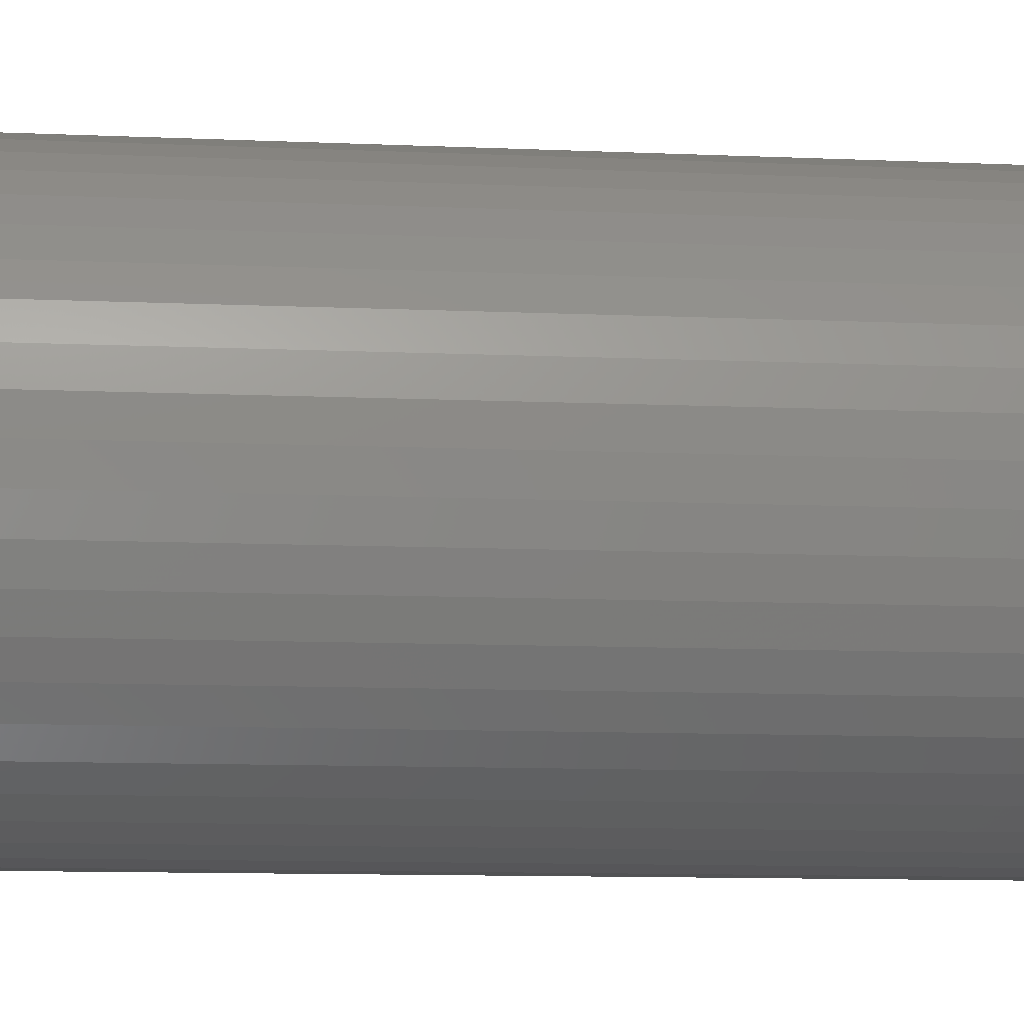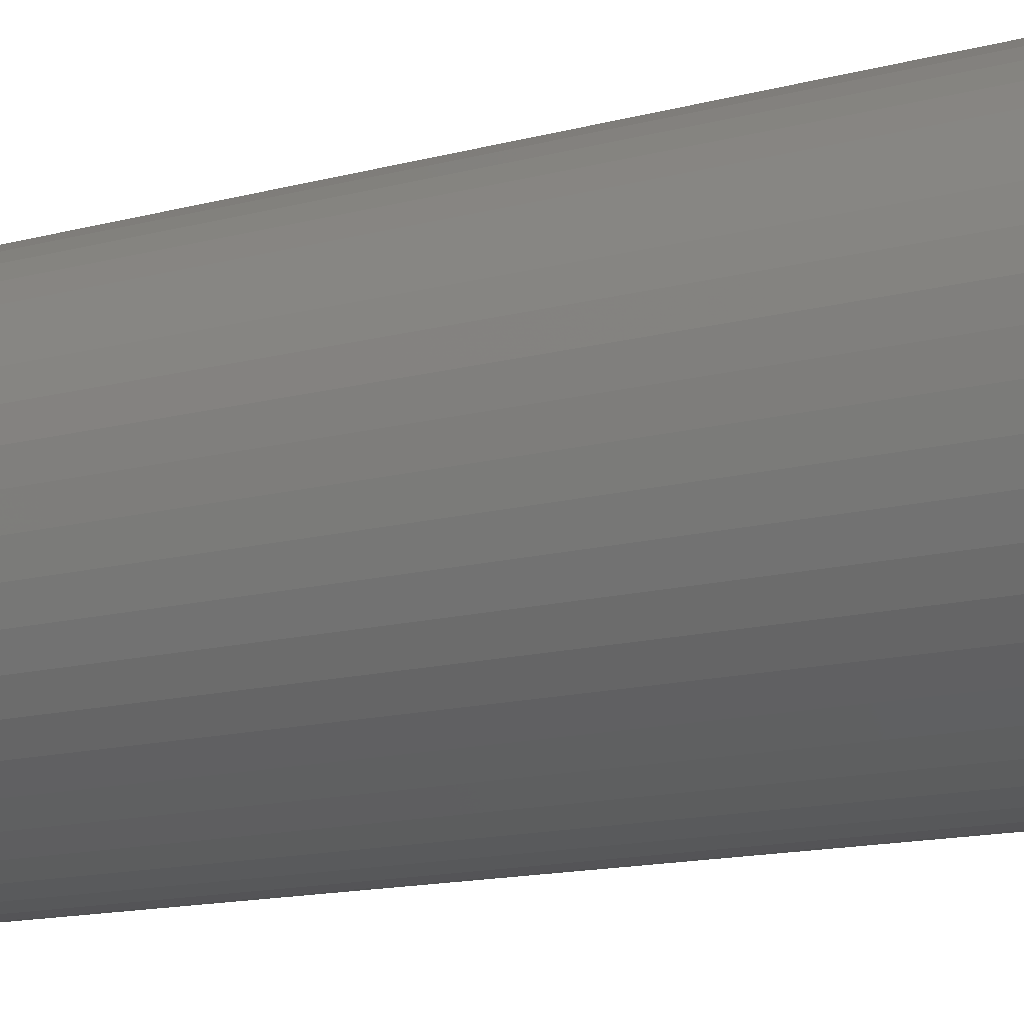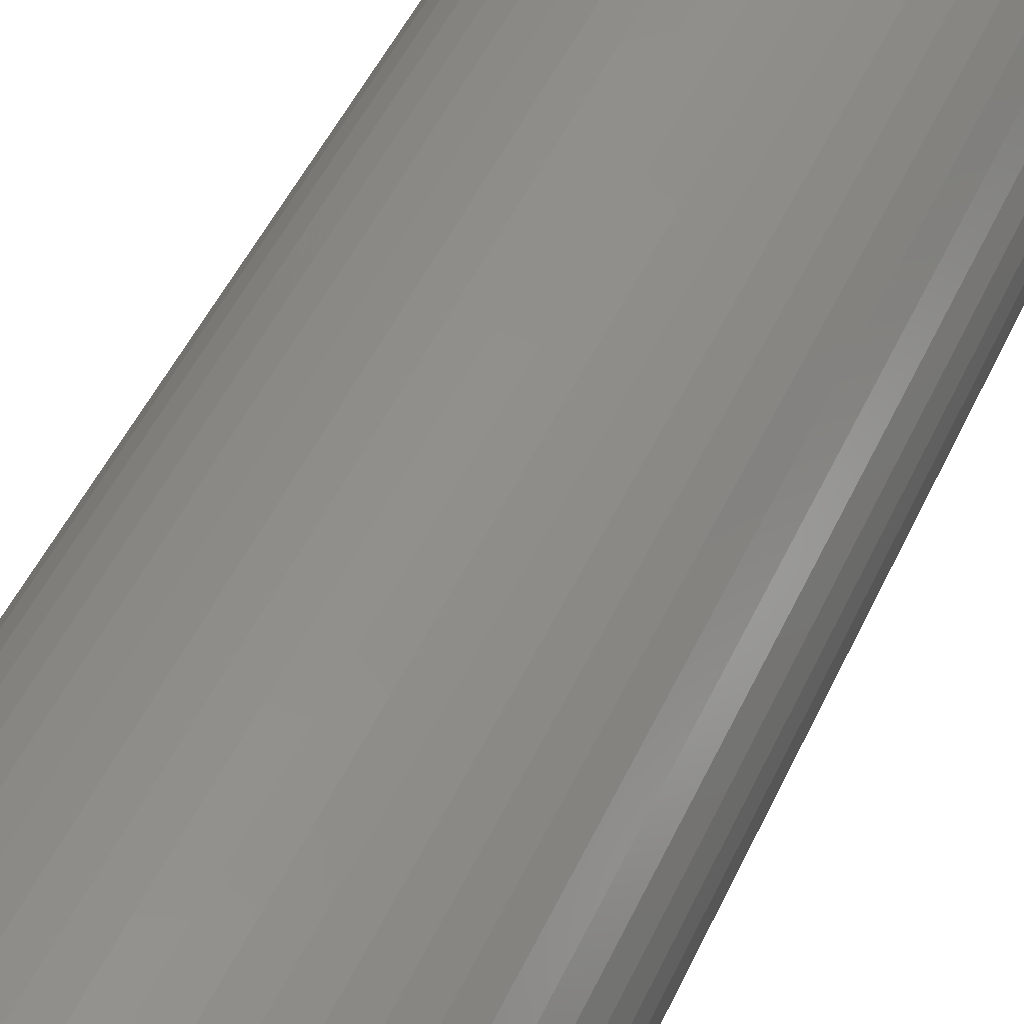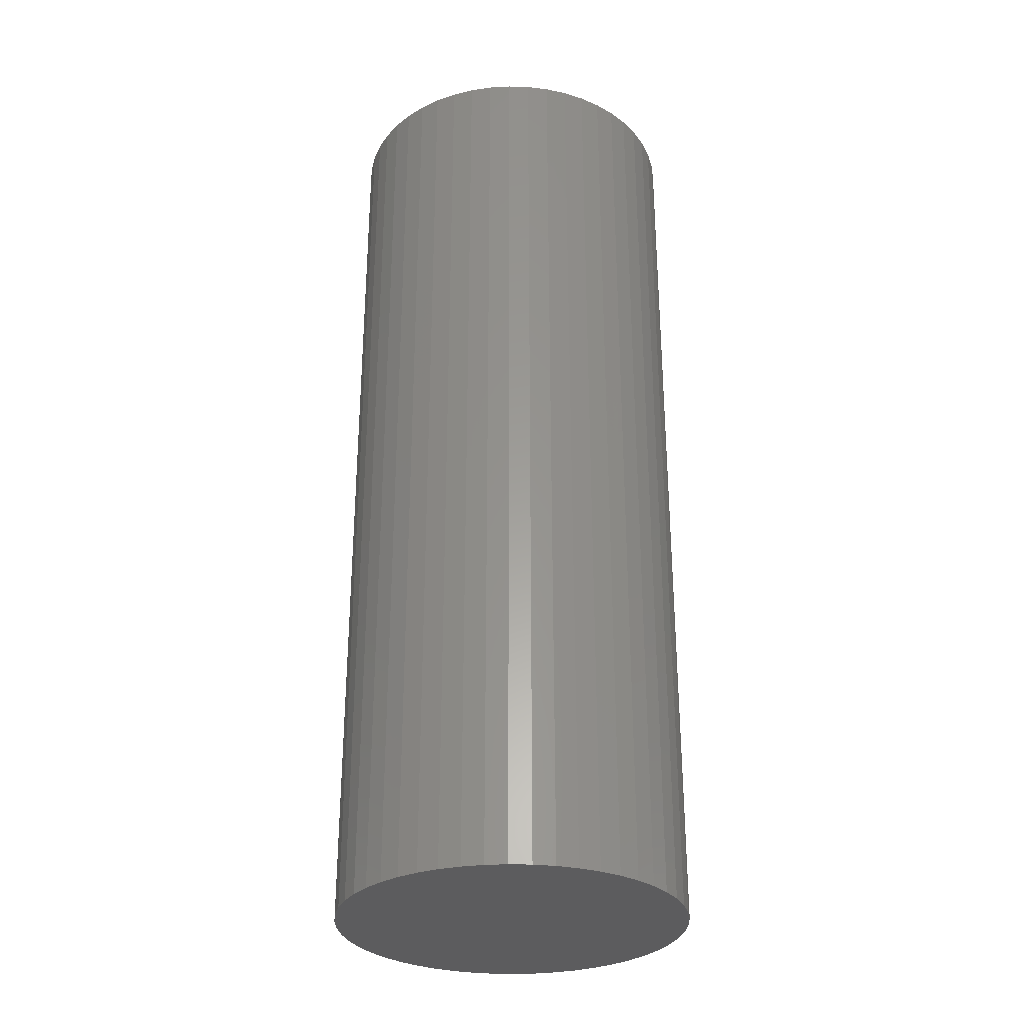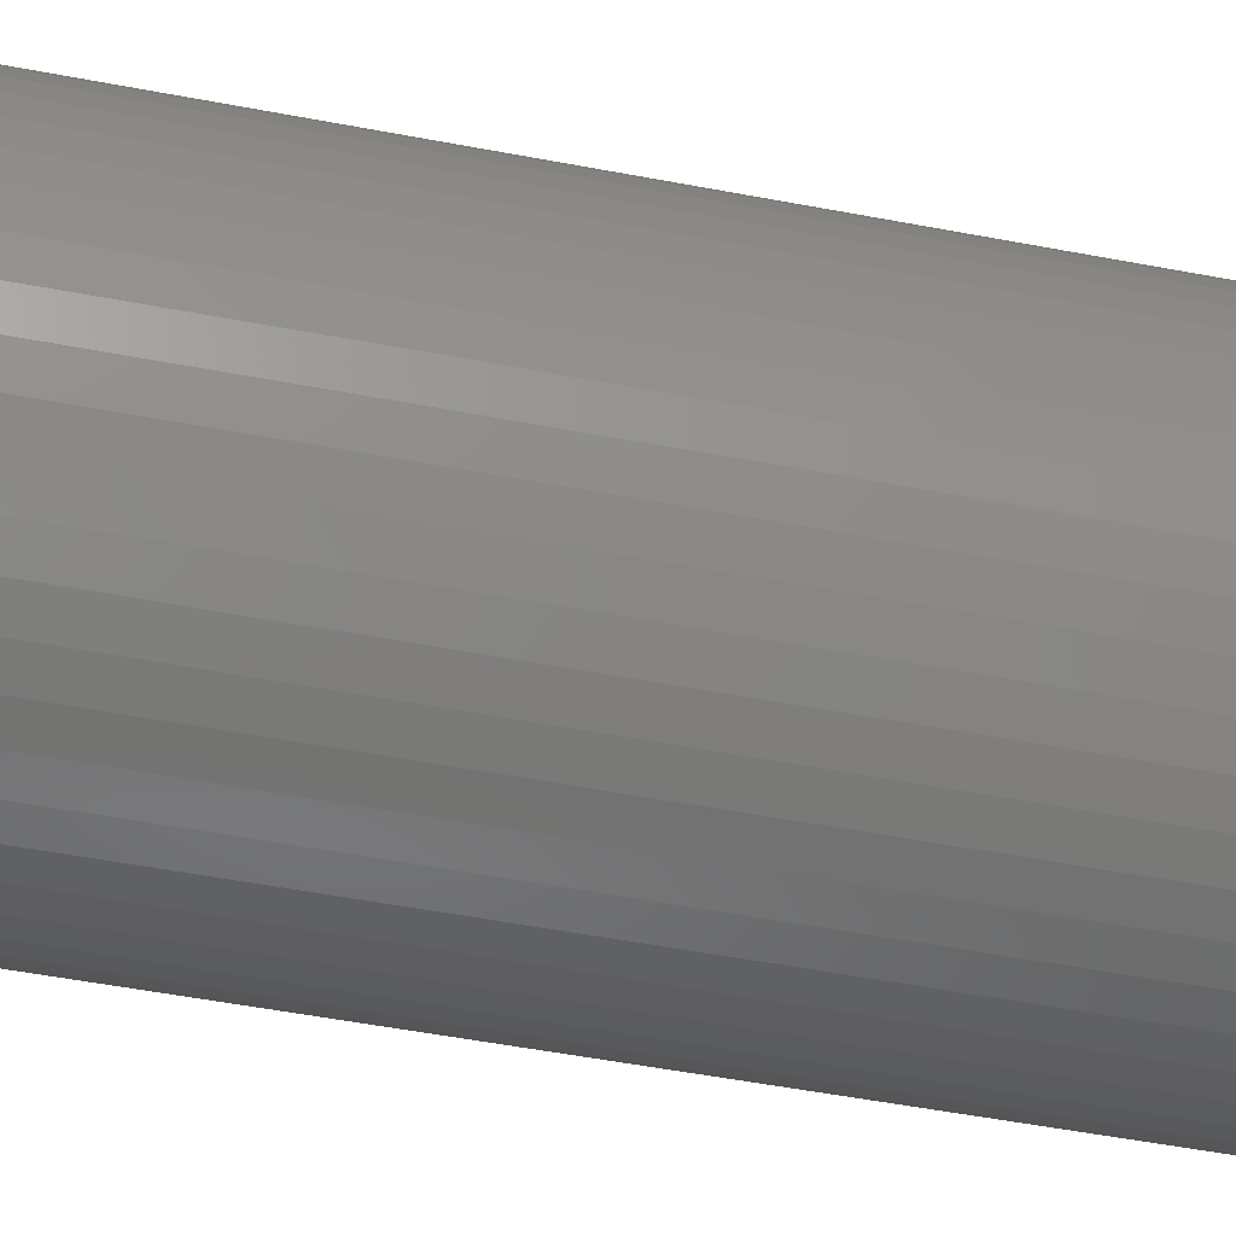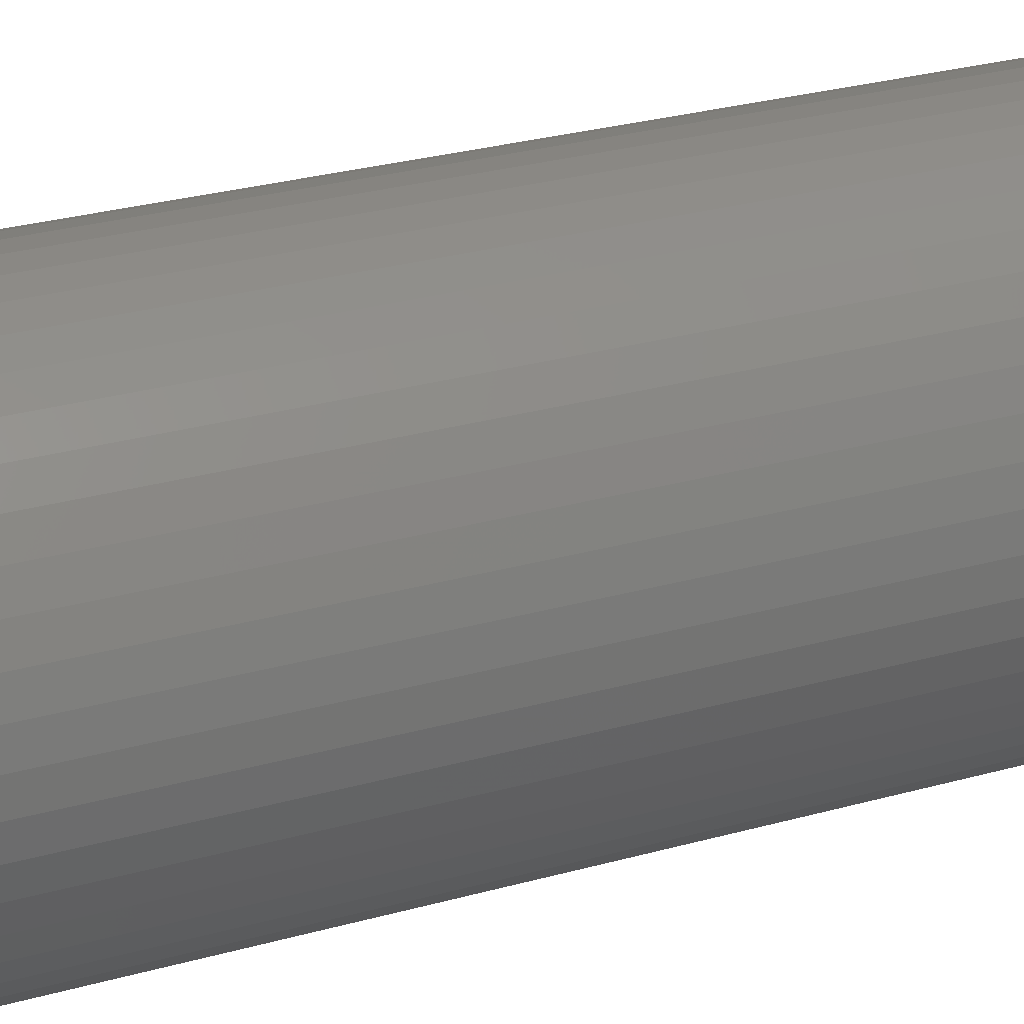
<metadata>
{"format":"stl","ext":"stl","renderer":"f3d","projection":"perspective","resolution":1024,"background":"white","views":[{"elev":-9.0,"azim":82.5,"up":"+Y"},{"elev":-12.5,"azim":-56.2,"up":"+Y"},{"elev":48.7,"azim":23.9,"up":"+Y"},{"elev":-30.1,"azim":-146.5,"up":"+Z"},{"elev":-50.1,"azim":-102.0,"up":"+Y"},{"elev":27.3,"azim":66.3,"up":"+Y"}]}
</metadata>
<code>
# stl→obj: 100 verts, 196 faces
v 3.35 0 9
v 3.324 0.4199 -9
v 3.324 0.4199 9
v 3.35 0 -9
v 0.2103 3.343 -9
v -0.2103 3.343 9
v 0.2103 3.343 9
v -0.2103 3.343 -9
v 3.324 -0.4199 9
v 3.245 0.8331 9
v 3.245 -0.8331 9
v 3.115 1.233 9
v 3.115 -1.233 9
v 2.936 1.614 9
v 2.936 -1.614 9
v 2.71 1.969 9
v 2.71 -1.969 9
v 2.442 2.293 9
v 2.442 -2.293 9
v 2.135 2.581 9
v 2.135 -2.581 9
v 1.795 2.829 9
v 1.795 -2.829 9
v 1.426 3.031 9
v 1.426 -3.031 9
v 1.035 3.186 9
v 1.035 -3.186 9
v 0.6277 3.291 9
v 0.6277 -3.291 9
v 0.2103 -3.343 9
v -0.2103 -3.343 9
v -0.6277 3.291 9
v -0.6277 -3.291 9
v -1.035 3.186 9
v -1.035 -3.186 9
v -1.426 3.031 9
v -1.426 -3.031 9
v -1.795 2.829 9
v -1.795 -2.829 9
v -2.135 2.581 9
v -2.135 -2.581 9
v -2.442 2.293 9
v -2.442 -2.293 9
v -2.71 1.969 9
v -2.71 -1.969 9
v -2.936 1.614 9
v -2.936 -1.614 9
v -3.115 1.233 9
v -3.115 -1.233 9
v -3.245 0.8331 9
v -3.245 -0.8331 9
v -3.324 0.4199 9
v -3.324 -0.4199 9
v -3.35 0 9
v 2.71 -1.969 -9
v 2.442 -2.293 -9
v 3.324 -0.4199 -9
v 3.245 -0.8331 -9
v 3.245 0.8331 -9
v 3.115 -1.233 -9
v 3.115 1.233 -9
v 2.936 -1.614 -9
v 2.936 1.614 -9
v 2.71 1.969 -9
v 2.442 2.293 -9
v 2.135 -2.581 -9
v 2.135 2.581 -9
v 1.795 -2.829 -9
v 1.795 2.829 -9
v 1.426 -3.031 -9
v 1.426 3.031 -9
v 1.035 -3.186 -9
v 1.035 3.186 -9
v 0.6277 -3.291 -9
v 0.6277 3.291 -9
v 0.2103 -3.343 -9
v -0.2103 -3.343 -9
v -0.6277 -3.291 -9
v -0.6277 3.291 -9
v -1.035 -3.186 -9
v -1.035 3.186 -9
v -1.426 -3.031 -9
v -1.426 3.031 -9
v -1.795 -2.829 -9
v -1.795 2.829 -9
v -2.135 -2.581 -9
v -2.135 2.581 -9
v -2.442 -2.293 -9
v -2.442 2.293 -9
v -2.71 -1.969 -9
v -2.71 1.969 -9
v -2.936 -1.614 -9
v -2.936 1.614 -9
v -3.115 -1.233 -9
v -3.115 1.233 -9
v -3.245 -0.8331 -9
v -3.245 0.8331 -9
v -3.324 -0.4199 -9
v -3.324 0.4199 -9
v -3.35 0 -9
f 1 2 3
f 2 1 4
f 5 6 7
f 6 5 8
f 3 9 1
f 10 9 3
f 10 11 9
f 12 11 10
f 12 13 11
f 14 13 12
f 14 15 13
f 16 15 14
f 16 17 15
f 18 17 16
f 18 19 17
f 20 19 18
f 20 21 19
f 22 21 20
f 22 23 21
f 24 23 22
f 24 25 23
f 26 25 24
f 26 27 25
f 28 27 26
f 28 29 27
f 7 29 28
f 7 30 29
f 6 30 7
f 6 31 30
f 32 31 6
f 32 33 31
f 34 33 32
f 34 35 33
f 36 35 34
f 36 37 35
f 38 37 36
f 38 39 37
f 40 39 38
f 40 41 39
f 42 41 40
f 42 43 41
f 44 43 42
f 44 45 43
f 46 45 44
f 46 47 45
f 48 47 46
f 48 49 47
f 50 49 48
f 50 51 49
f 52 51 50
f 52 53 51
f 53 52 54
f 19 55 17
f 55 19 56
f 57 2 4
f 58 2 57
f 58 59 2
f 60 59 58
f 60 61 59
f 62 61 60
f 62 63 61
f 55 63 62
f 55 64 63
f 56 64 55
f 56 65 64
f 66 65 56
f 66 67 65
f 68 67 66
f 68 69 67
f 70 69 68
f 70 71 69
f 72 71 70
f 72 73 71
f 74 73 72
f 74 75 73
f 76 75 74
f 76 5 75
f 77 5 76
f 77 8 5
f 78 8 77
f 78 79 8
f 80 79 78
f 80 81 79
f 82 81 80
f 82 83 81
f 84 83 82
f 84 85 83
f 86 85 84
f 86 87 85
f 88 87 86
f 88 89 87
f 90 89 88
f 90 91 89
f 92 91 90
f 92 93 91
f 94 93 92
f 94 95 93
f 96 95 94
f 96 97 95
f 98 97 96
f 98 99 97
f 99 98 100
f 87 42 40
f 42 87 89
f 81 36 34
f 36 81 83
f 12 63 14
f 63 12 61
f 71 26 24
f 26 71 73
f 67 22 20
f 22 67 69
f 95 46 93
f 46 95 48
f 79 34 32
f 34 79 81
f 76 29 30
f 29 76 74
f 11 57 9
f 57 11 58
f 10 61 12
f 61 10 59
f 3 59 10
f 59 3 2
f 65 20 18
f 20 65 67
f 14 64 16
f 64 14 63
f 73 28 26
f 28 73 75
f 91 42 89
f 42 91 44
f 97 48 95
f 48 97 50
f 100 52 99
f 52 100 54
f 83 38 36
f 38 83 85
f 8 32 6
f 32 8 79
f 9 4 1
f 4 9 57
f 92 49 94
f 49 92 47
f 98 54 100
f 54 98 53
f 77 30 31
f 30 77 76
f 70 23 25
f 23 70 68
f 16 65 18
f 65 16 64
f 75 7 28
f 7 75 5
f 69 24 22
f 24 69 71
f 93 44 91
f 44 93 46
f 99 50 97
f 50 99 52
f 85 40 38
f 40 85 87
f 15 60 13
f 60 15 62
f 82 35 37
f 35 82 80
f 88 45 90
f 45 88 43
f 94 51 96
f 51 94 49
f 66 19 21
f 19 66 56
f 72 25 27
f 25 72 70
f 74 27 29
f 27 74 72
f 17 62 15
f 62 17 55
f 13 58 11
f 58 13 60
f 78 31 33
f 31 78 77
f 86 39 41
f 39 86 84
f 88 41 43
f 41 88 86
f 96 53 98
f 53 96 51
f 68 21 23
f 21 68 66
f 84 37 39
f 37 84 82
f 80 33 35
f 33 80 78
f 90 47 92
f 47 90 45

</code>
